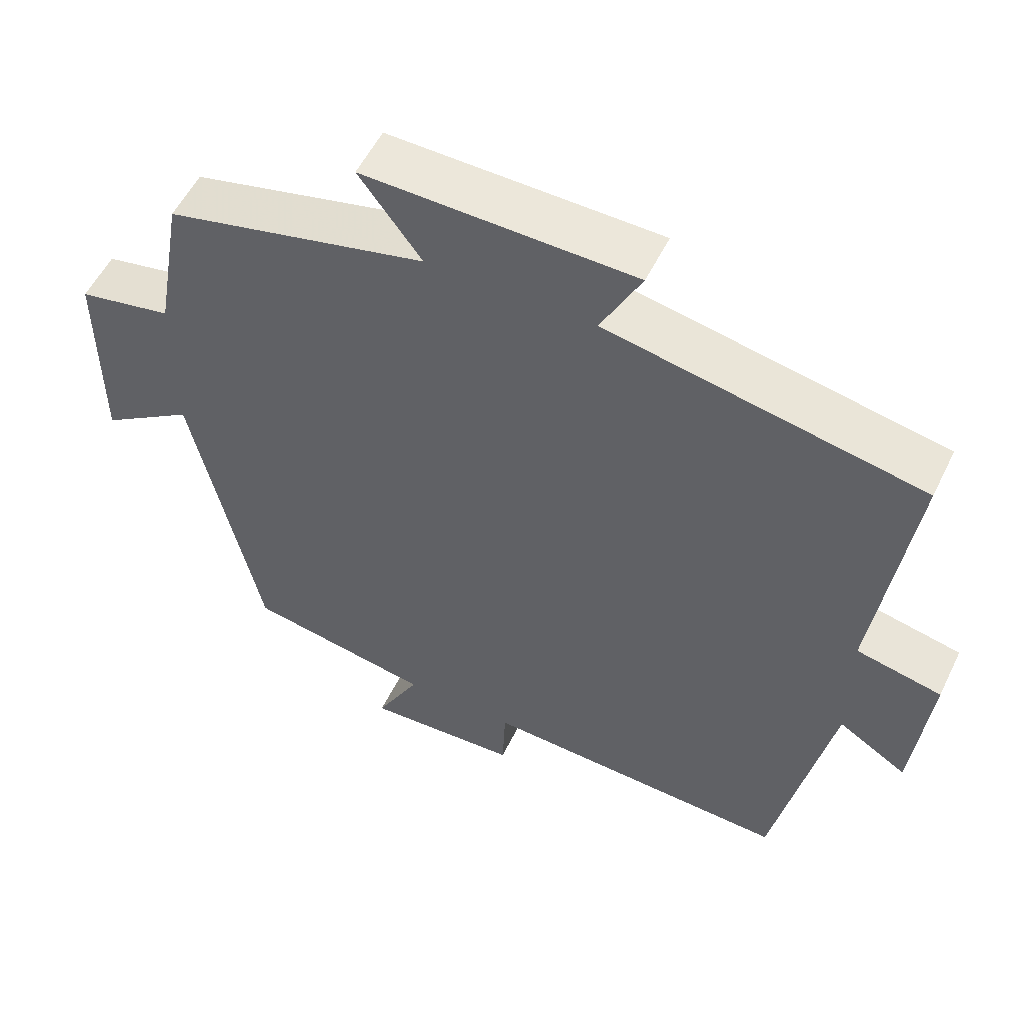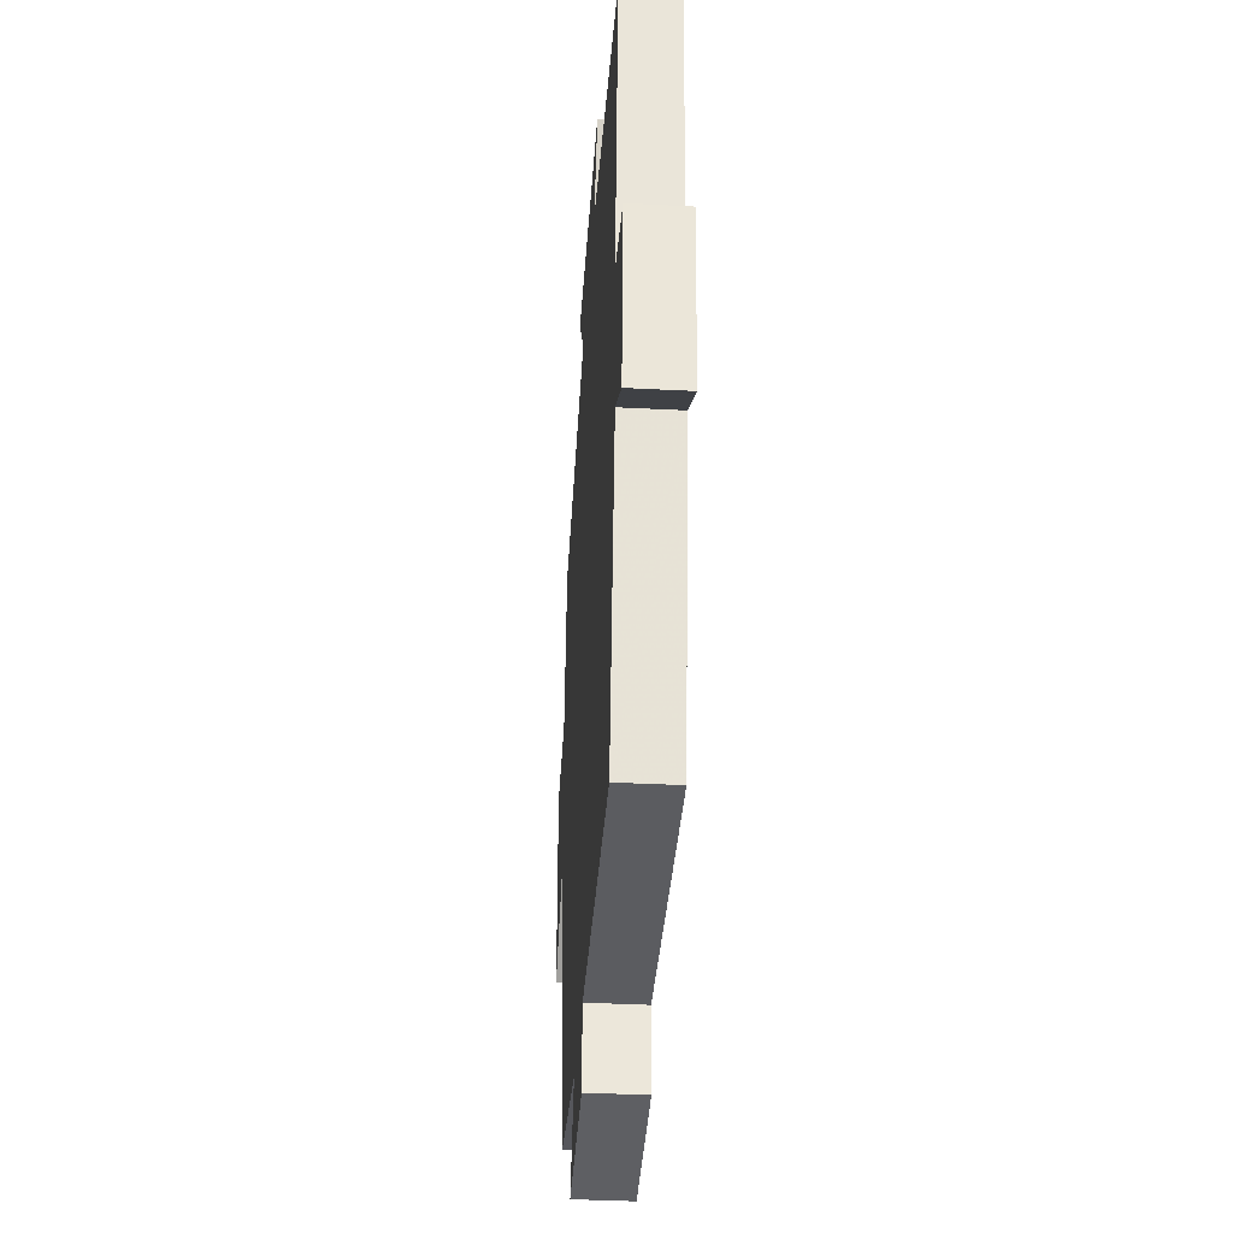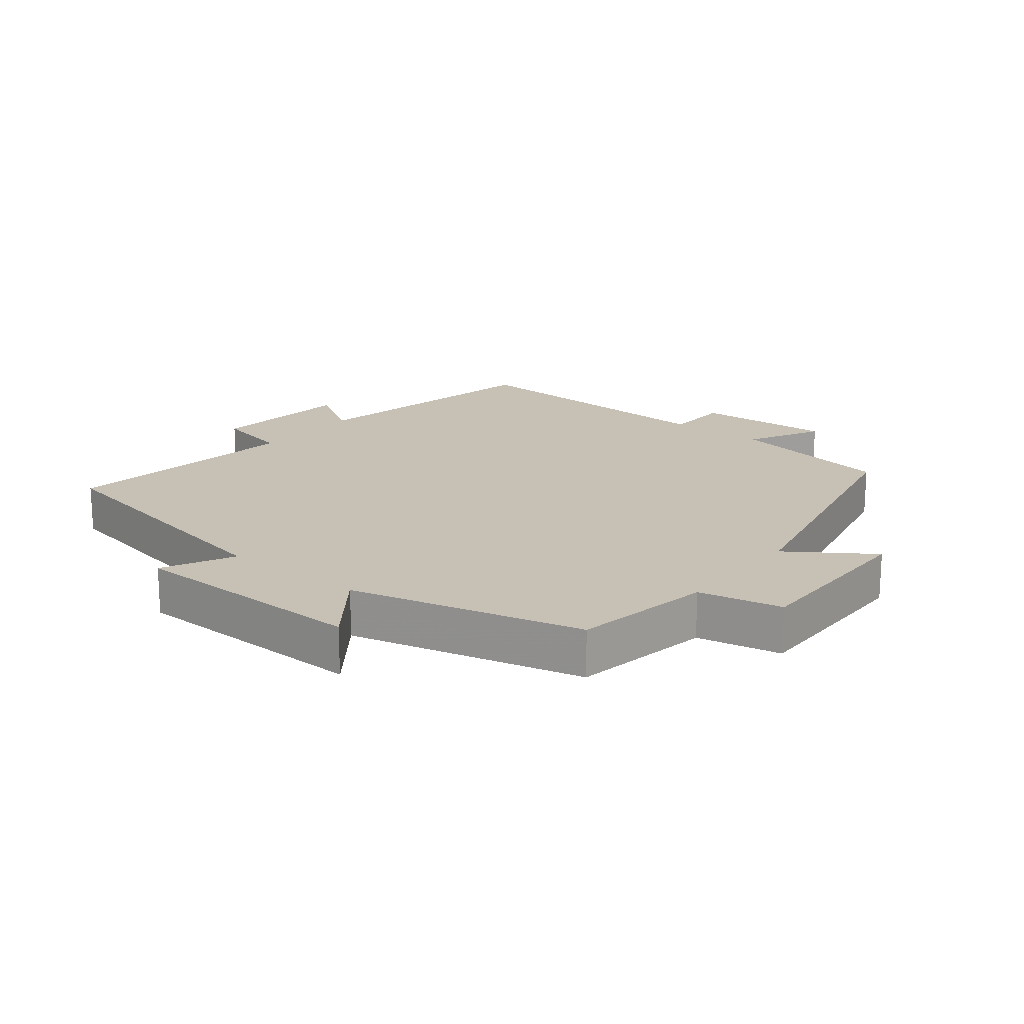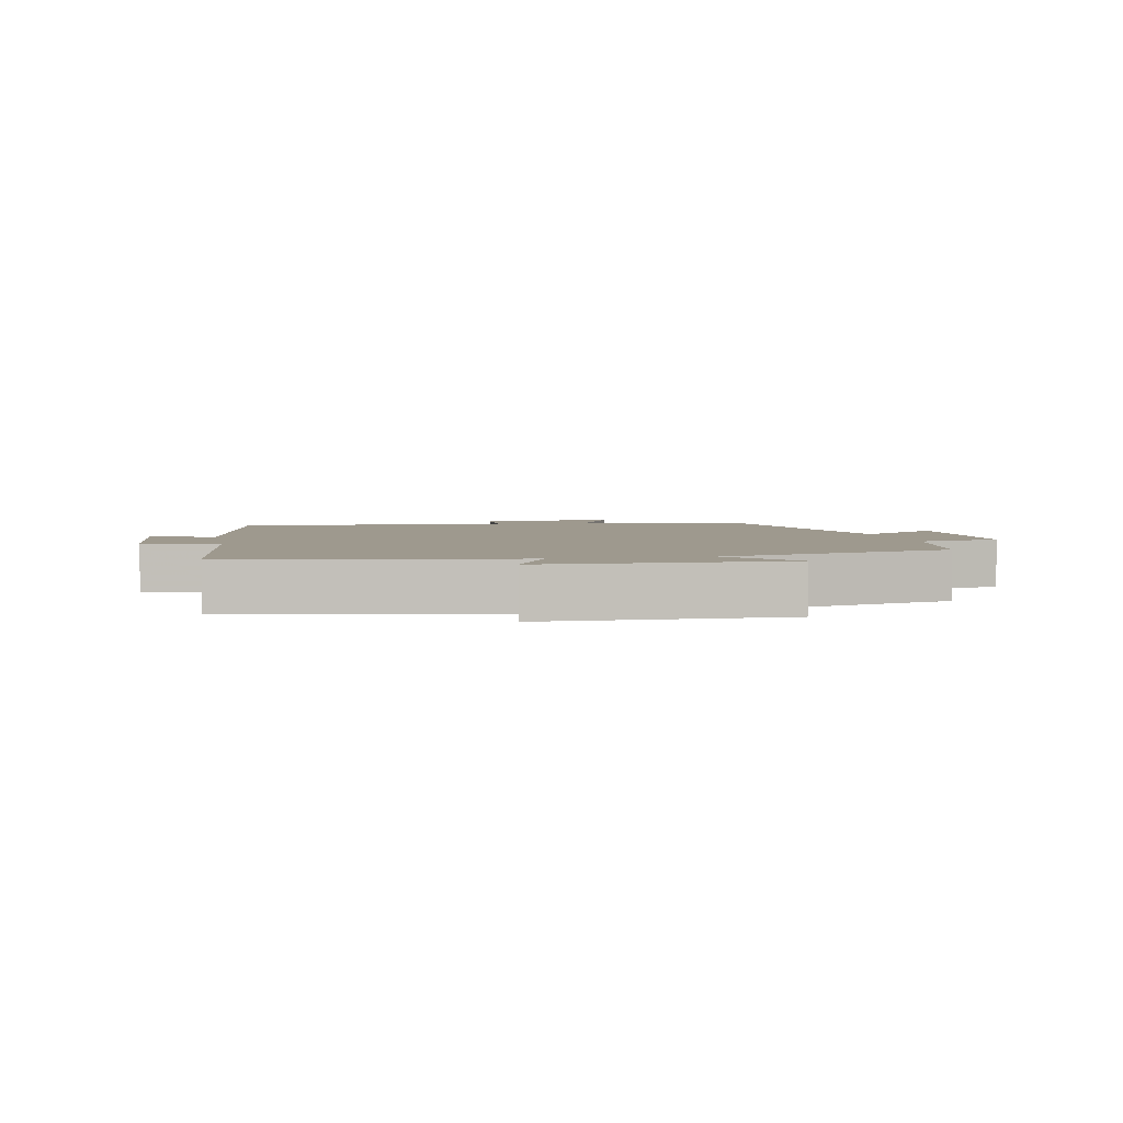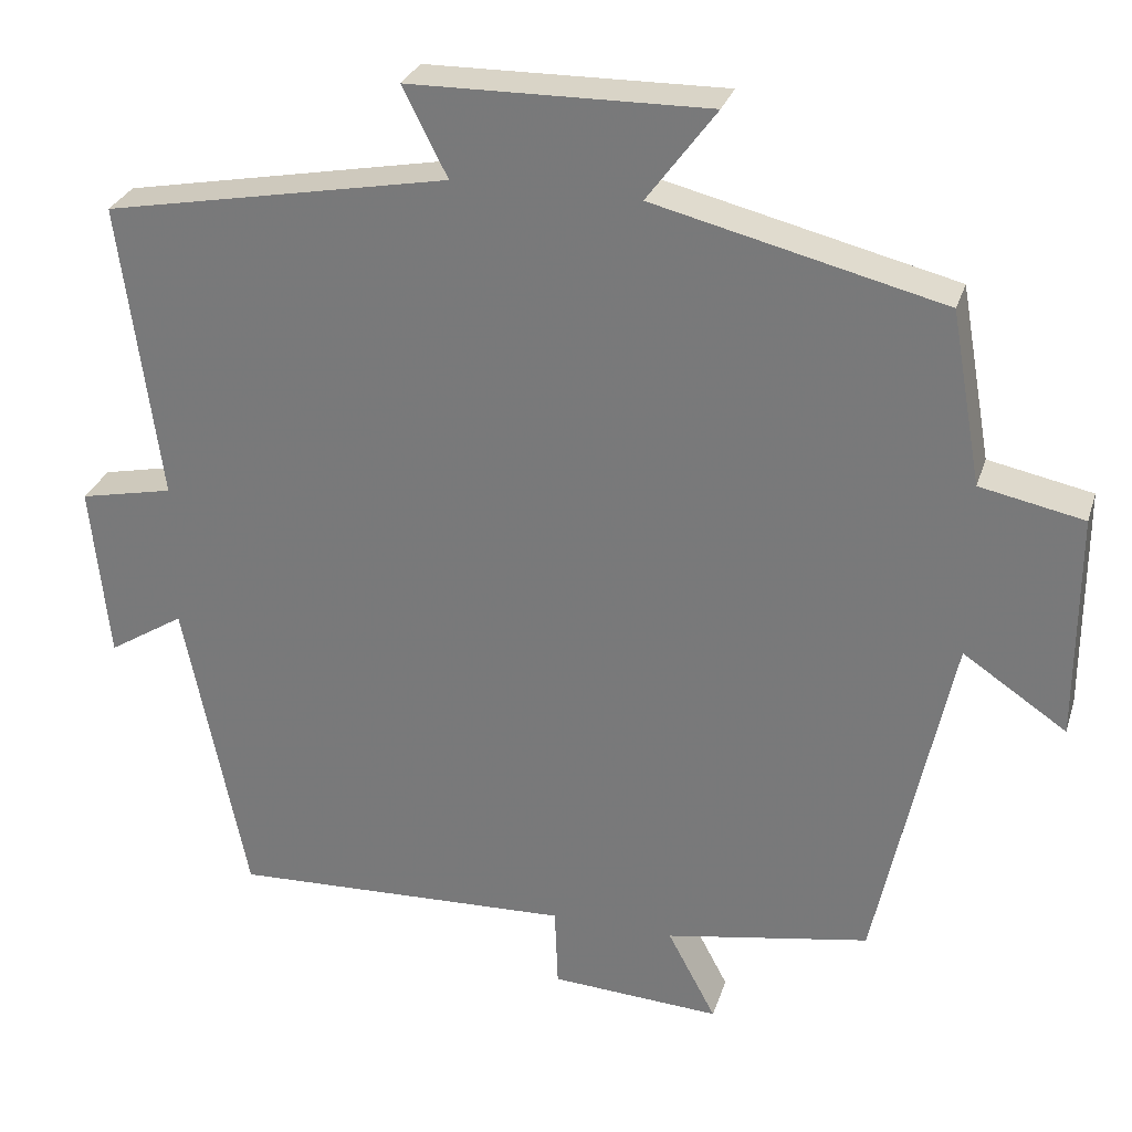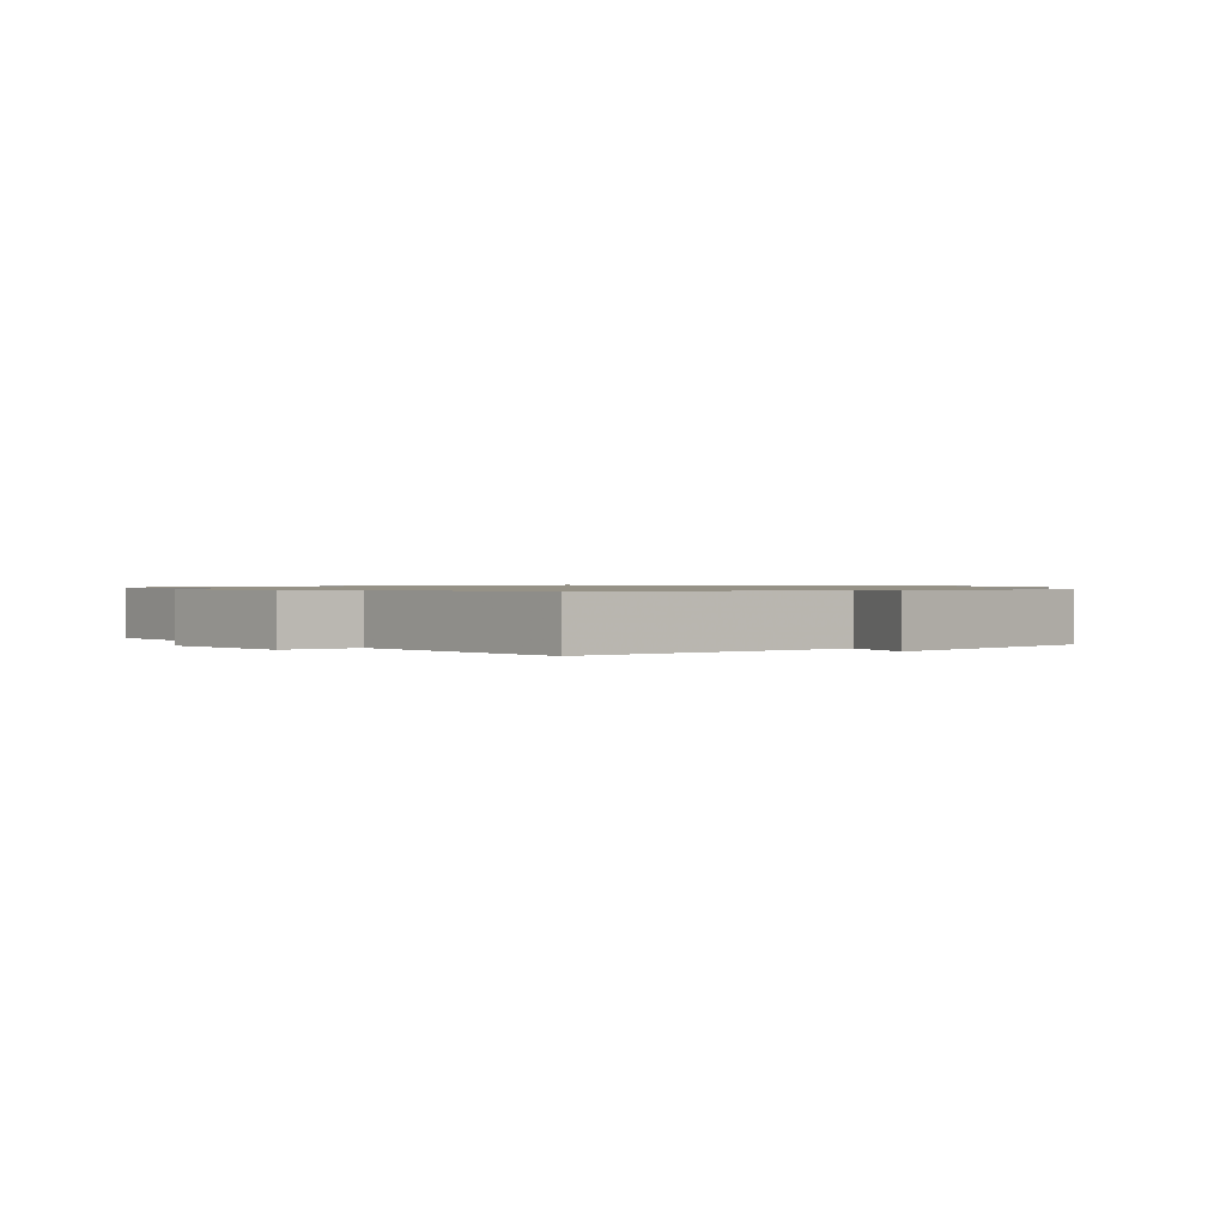
<metadata>
{"format":"obj","ext":"obj","renderer":"f3d","projection":"perspective","resolution":1024,"background":"white","views":[{"elev":54.7,"azim":-154.3,"up":"+Z"},{"elev":-37.5,"azim":-93.8,"up":"+Z"},{"elev":18.6,"azim":38.4,"up":"+Y"},{"elev":3.5,"azim":-12.0,"up":"+Y"},{"elev":28.9,"azim":16.2,"up":"+Z"},{"elev":1.0,"azim":-48.4,"up":"+Y"}]}
</metadata>
<code>
v -0.423 0.07 -0.518
v -0.5 0.07 -0.135
v -0.594 0.07 -0.194
v -0.616 0.07 0.024
v -0.5 0.07 0.049
v -0.549 0.07 0.418
v -0.122 0.07 0.5
v -0.177 0.07 0.609
v 0.191 0.07 0.615
v 0.106 0.07 0.5
v 0.462 0.07 0.413
v 0.5 0.07 0.199
v 0.628 0.07 0.173
v 0.628 0.07 -0.107
v 0.5 0.07 -0.021
v 0.408 0.07 -0.455
v 0.155 0.07 -0.5
v 0.215 0.07 -0.613
v 0.005 0.07 -0.601
v 0.001 0.07 -0.5
v -0.423 0 -0.518
v -0.5 0 -0.135
v -0.594 0 -0.194
v -0.616 0 0.024
v -0.5 0 0.049
v -0.549 0 0.418
v -0.122 0 0.5
v -0.177 0 0.609
v 0.191 0 0.615
v 0.106 0 0.5
v 0.462 0 0.413
v 0.5 0 0.199
v 0.628 0 0.173
v 0.628 0 -0.107
v 0.5 0 -0.021
v 0.408 0 -0.455
v 0.155 0 -0.5
v 0.215 0 -0.613
v 0.005 0 -0.601
v 0.001 0 -0.5
f 17 18 19 20
f 15 16 17 20
f 15 20 1 2
f 12 13 14 15
f 10 11 12 15
f 10 15 2
f 7 8 9 10
f 5 6 7 10
f 5 10 2 3
f 3 4 5
f 40 39 38 37
f 40 37 36 35
f 22 21 40 35
f 35 34 33 32
f 35 32 31 30
f 22 35 30
f 30 29 28 27
f 30 27 26 25
f 23 22 30 25
f 25 24 23
f 1 21 22 2
f 2 22 23 3
f 3 23 24 4
f 4 24 25 5
f 5 25 26 6
f 6 26 27 7
f 7 27 28 8
f 8 28 29 9
f 9 29 30 10
f 10 30 31 11
f 11 31 32 12
f 12 32 33 13
f 13 33 34 14
f 14 34 35 15
f 15 35 36 16
f 16 36 37 17
f 17 37 38 18
f 18 38 39 19
f 19 39 40 20
f 20 40 21 1

</code>
